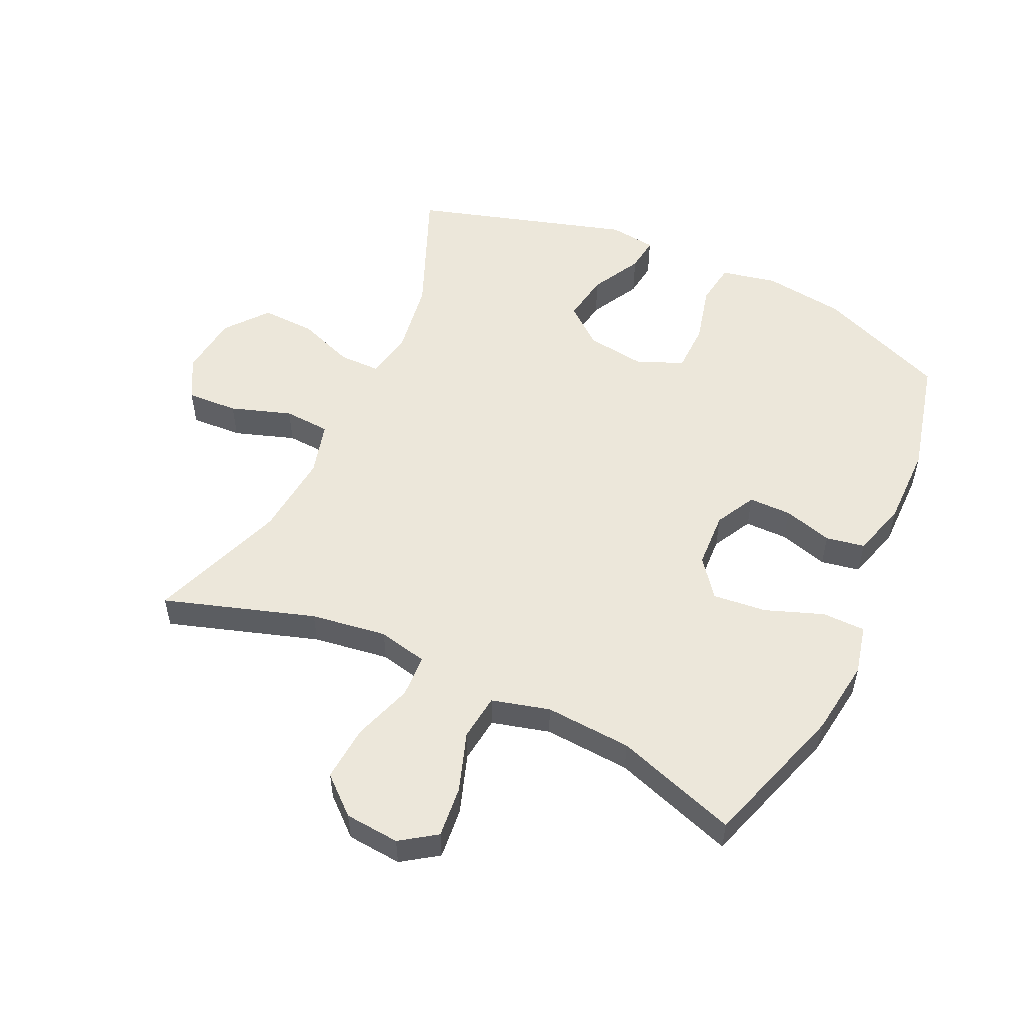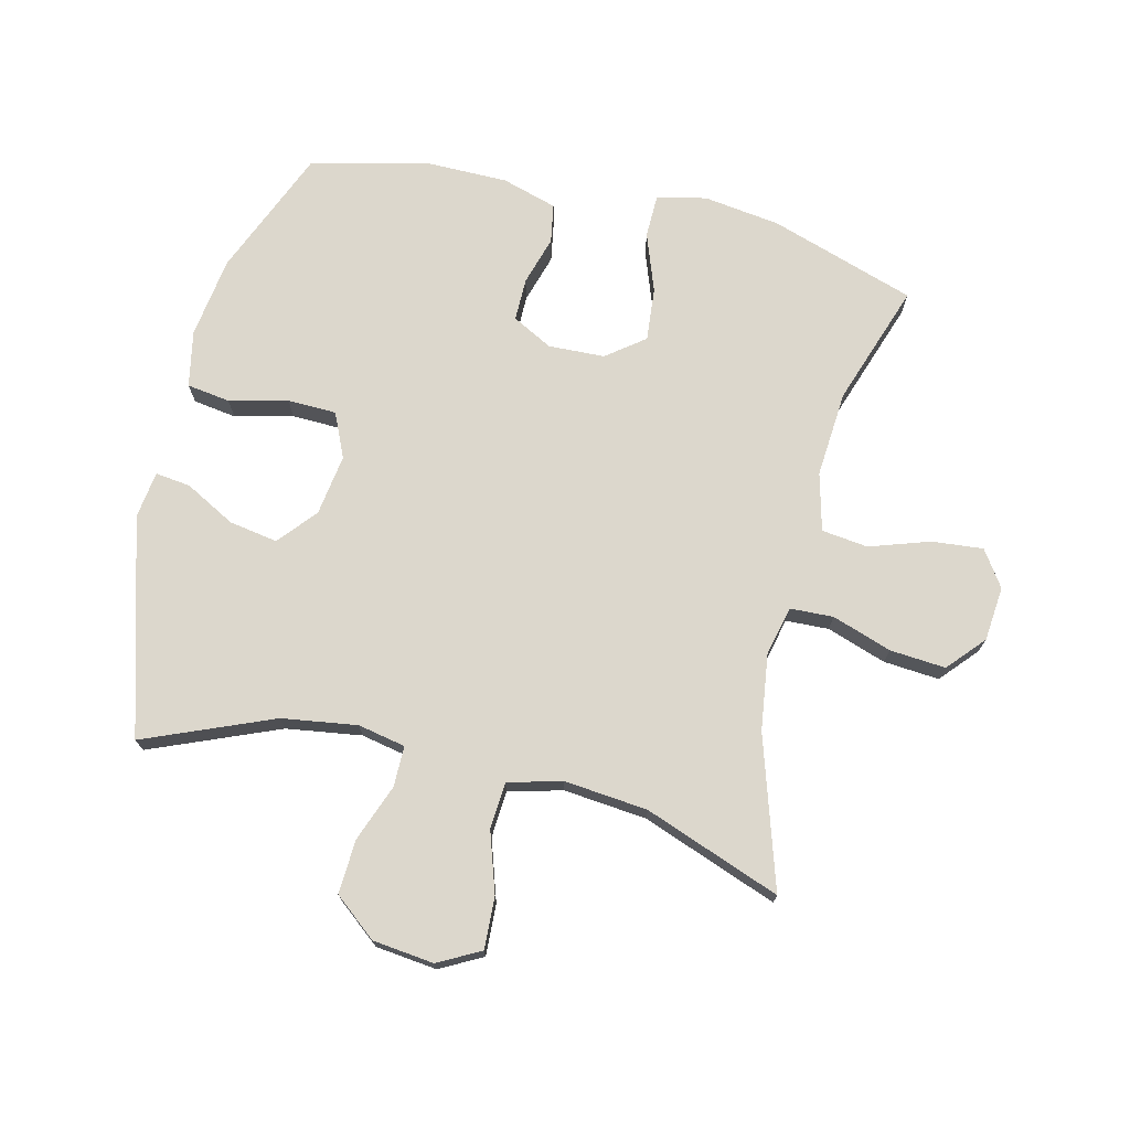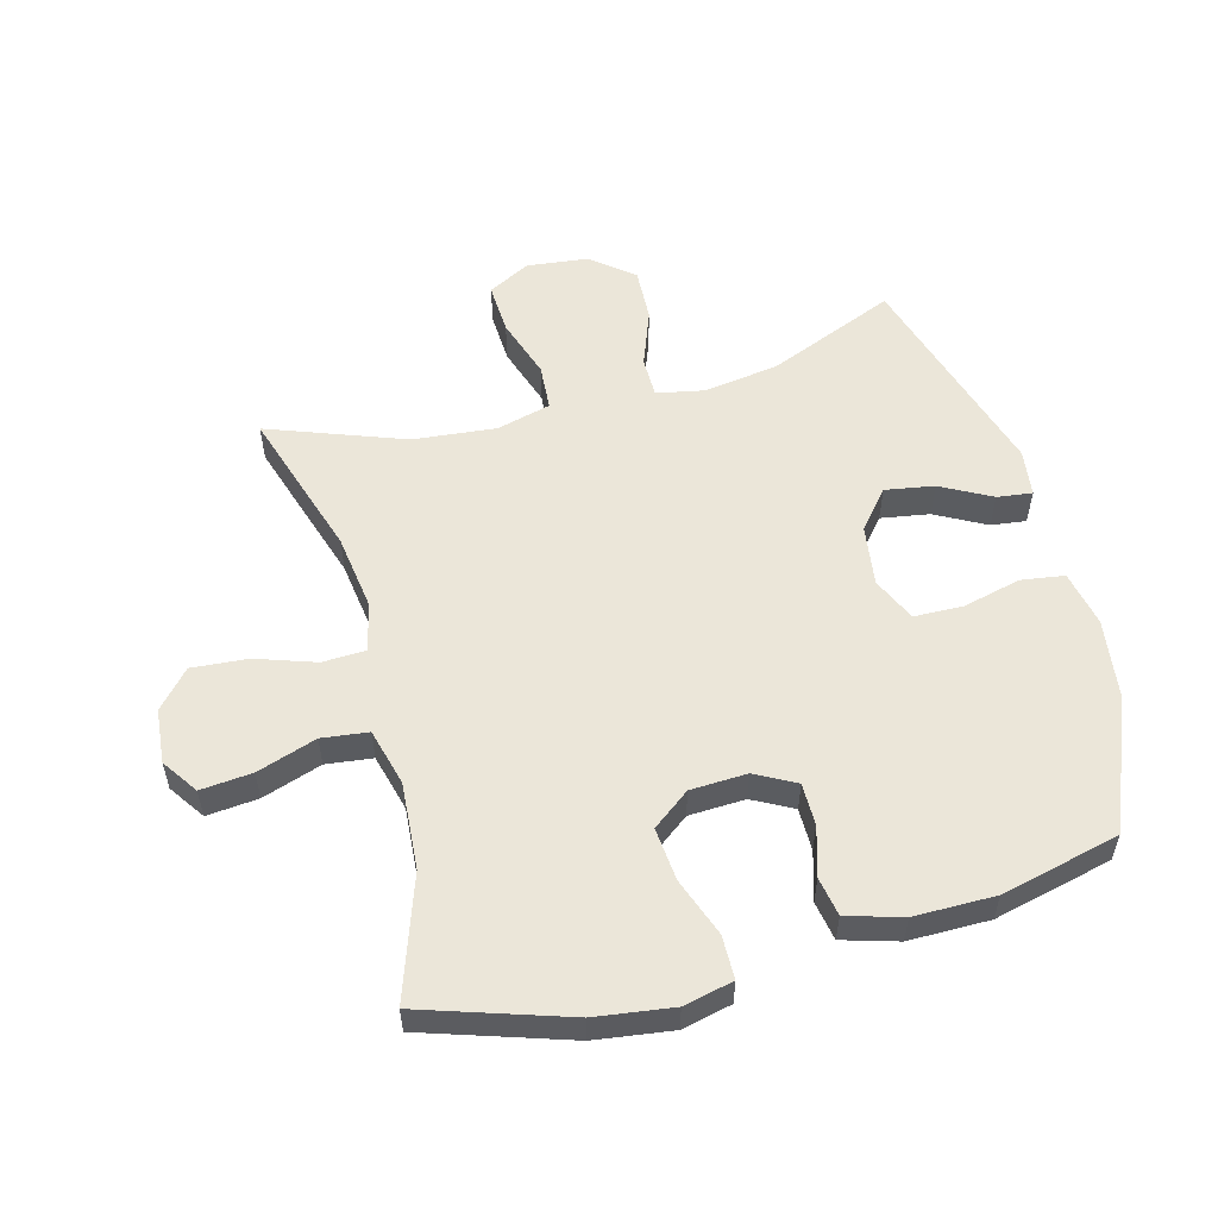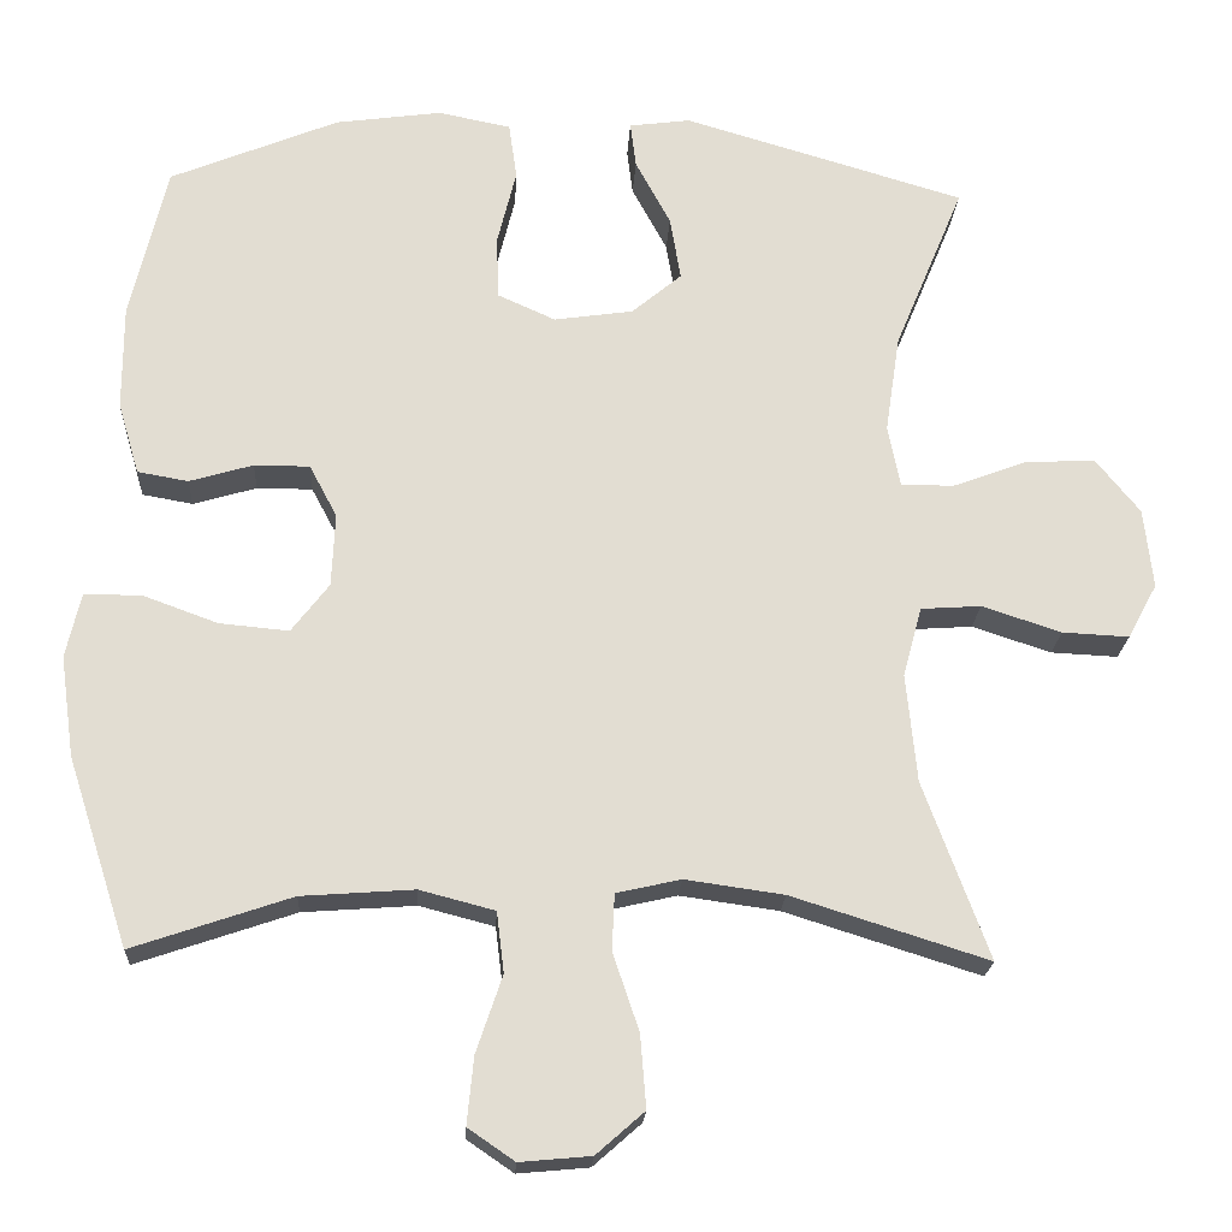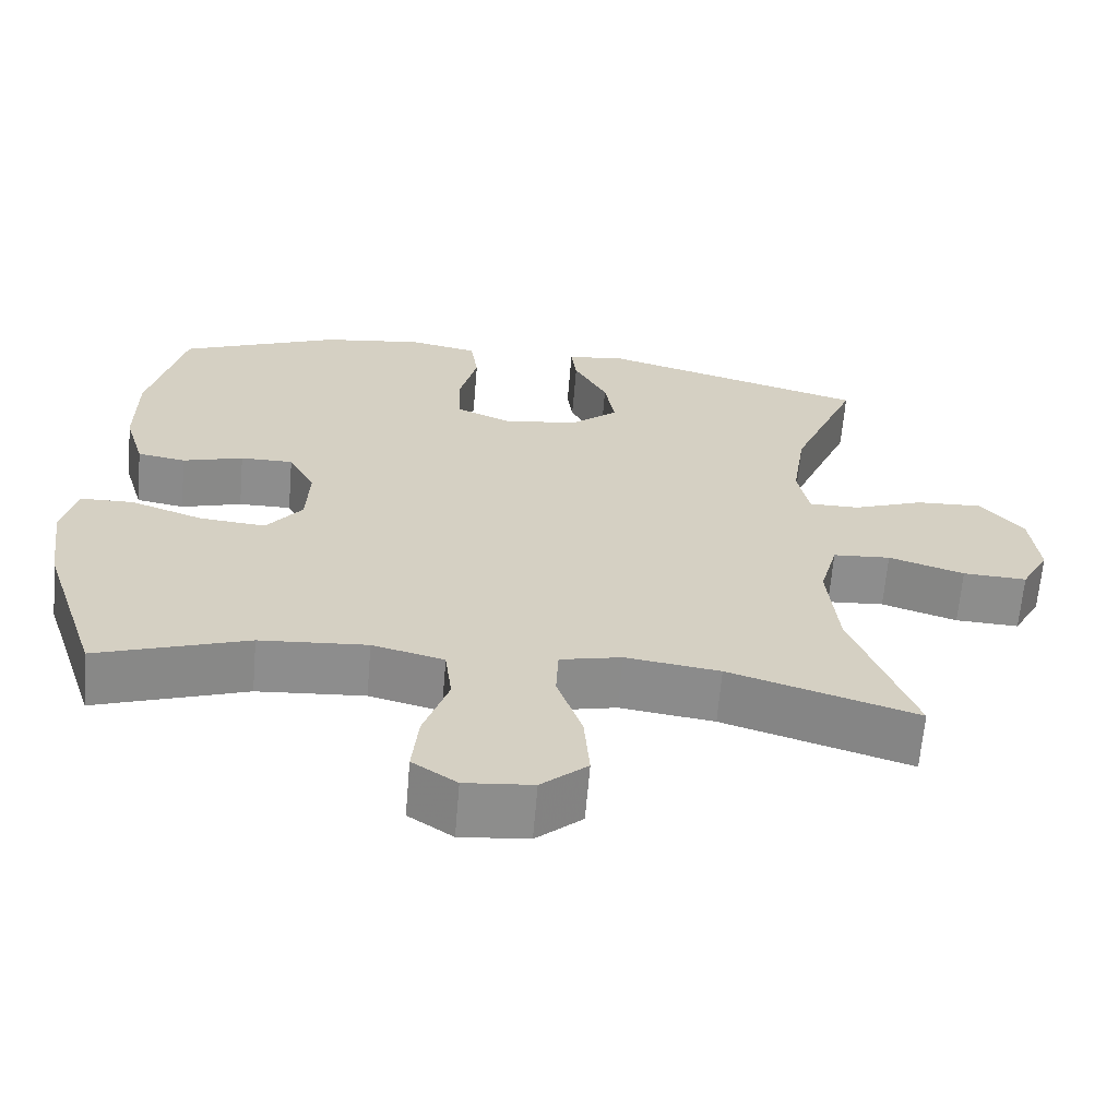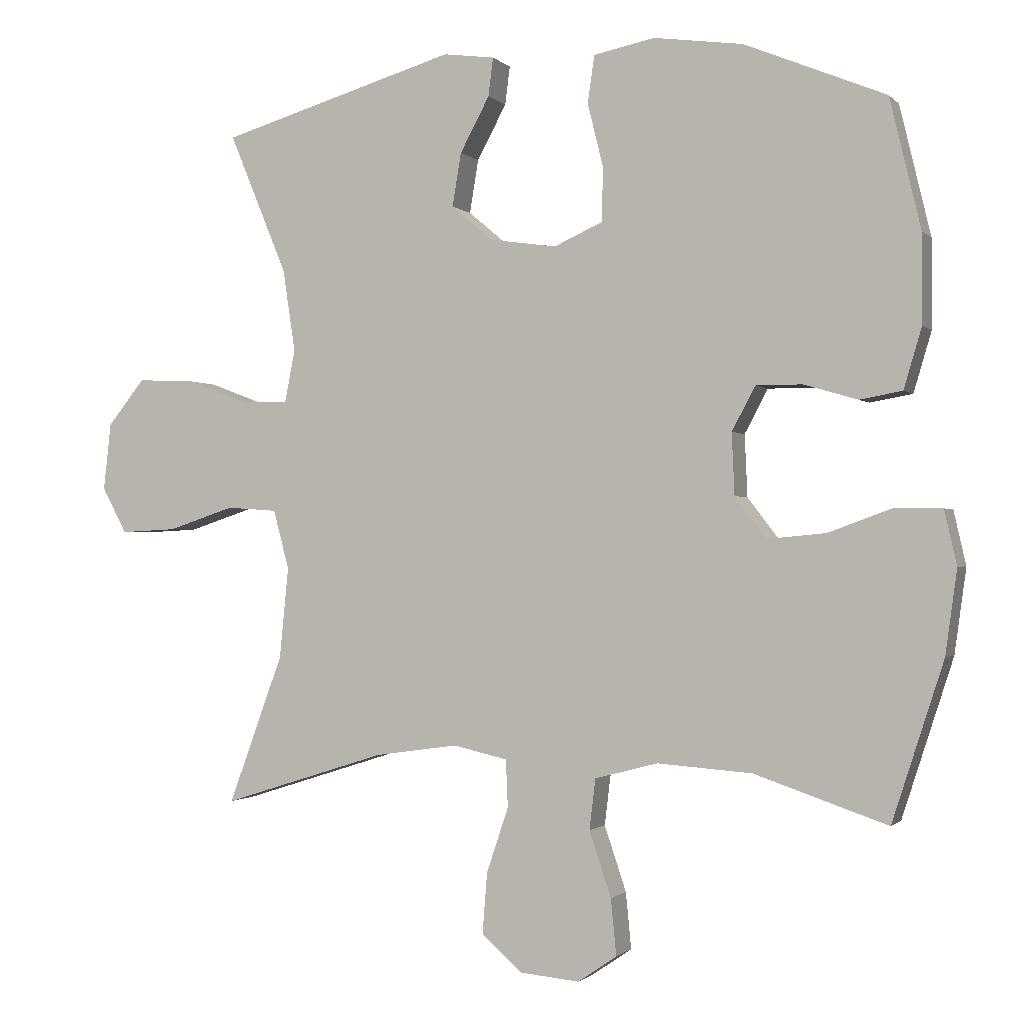
<metadata>
{"format":"obj","ext":"obj","renderer":"f3d","projection":"perspective","resolution":1024,"background":"white","views":[{"elev":53.3,"azim":-155.2,"up":"+Y"},{"elev":72.9,"azim":103.7,"up":"+Y"},{"elev":55.2,"azim":-105.0,"up":"+Y"},{"elev":-21.0,"azim":-3.1,"up":"+Z"},{"elev":-64.6,"azim":-4.8,"up":"+Z"},{"elev":-1.0,"azim":-159.7,"up":"+Z"}]}
</metadata>
<code>
v -0.5 0.07 -0.5
v -0.575 0.07 -0.269
v -0.592 0.07 -0.146
v -0.574 0.07 -0.067
v -0.505 0.07 -0.066
v -0.412 0.07 -0.1
v -0.327 0.07 -0.108
v -0.281 0.07 -0.048
v -0.277 0.07 0.042
v -0.311 0.07 0.106
v -0.379 0.07 0.106
v -0.457 0.07 0.083
v -0.519 0.07 0.094
v -0.545 0.07 0.182
v -0.545 0.07 0.311
v -0.5 0.07 0.5
v -0.294 0.07 0.585
v -0.164 0.07 0.603
v -0.075 0.07 0.585
v -0.065 0.07 0.516
v -0.088 0.07 0.423
v -0.086 0.07 0.345
v -0.015 0.07 0.313
v 0.082 0.07 0.327
v 0.143 0.07 0.378
v 0.13 0.07 0.456
v 0.087 0.07 0.536
v 0.08 0.07 0.592
v 0.155 0.07 0.602
v 0.5 0.07 0.5
v 0.415 0.07 0.295
v 0.397 0.07 0.175
v 0.412 0.07 0.099
v 0.477 0.07 0.099
v 0.568 0.07 0.133
v 0.654 0.07 0.137
v 0.708 0.07 0.07
v 0.719 0.07 -0.028
v 0.683 0.07 -0.095
v 0.601 0.07 -0.091
v 0.504 0.07 -0.059
v 0.43 0.07 -0.064
v 0.407 0.07 -0.15
v 0.42 0.07 -0.283
v 0.5 0.07 -0.5
v 0.26 0.07 -0.424
v 0.139 0.07 -0.407
v 0.06 0.07 -0.425
v 0.057 0.07 -0.494
v 0.089 0.07 -0.589
v 0.096 0.07 -0.678
v 0.037 0.07 -0.73
v -0.05 0.07 -0.738
v -0.107 0.07 -0.699
v -0.099 0.07 -0.617
v -0.067 0.07 -0.522
v -0.076 0.07 -0.448
v -0.168 0.07 -0.424
v -0.306 0.07 -0.434
v -0.5 0 -0.5
v -0.575 0 -0.269
v -0.592 0 -0.146
v -0.574 0 -0.067
v -0.505 0 -0.066
v -0.412 0 -0.1
v -0.327 0 -0.108
v -0.281 0 -0.048
v -0.277 0 0.042
v -0.311 0 0.106
v -0.379 0 0.106
v -0.457 0 0.083
v -0.519 0 0.094
v -0.545 0 0.182
v -0.545 0 0.311
v -0.5 0 0.5
v -0.294 0 0.585
v -0.164 0 0.603
v -0.075 0 0.585
v -0.065 0 0.516
v -0.088 0 0.423
v -0.086 0 0.345
v -0.015 0 0.313
v 0.082 0 0.327
v 0.143 0 0.378
v 0.13 0 0.456
v 0.087 0 0.536
v 0.08 0 0.592
v 0.155 0 0.602
v 0.5 0 0.5
v 0.415 0 0.295
v 0.397 0 0.175
v 0.412 0 0.099
v 0.477 0 0.099
v 0.568 0 0.133
v 0.654 0 0.137
v 0.708 0 0.07
v 0.719 0 -0.028
v 0.683 0 -0.095
v 0.601 0 -0.091
v 0.504 0 -0.059
v 0.43 0 -0.064
v 0.407 0 -0.15
v 0.42 0 -0.283
v 0.5 0 -0.5
v 0.26 0 -0.424
v 0.139 0 -0.407
v 0.06 0 -0.425
v 0.057 0 -0.494
v 0.089 0 -0.589
v 0.096 0 -0.678
v 0.037 0 -0.73
v -0.05 0 -0.738
v -0.107 0 -0.699
v -0.099 0 -0.617
v -0.067 0 -0.522
v -0.076 0 -0.448
v -0.168 0 -0.424
v -0.306 0 -0.434
f 54 55 56
f 53 54 56
f 52 53 56
f 51 52 56
f 50 51 56
f 49 50 56
f 48 49 56 57
f 47 48 57 58
f 44 45 46
f 43 44 46 47
f 42 43 47 58
f 39 40 41
f 38 39 41
f 37 38 41
f 36 37 41
f 35 36 41
f 34 35 41
f 33 34 41 42
f 42 58 59
f 33 42 59
f 32 33 59
f 29 30 31
f 28 29 31
f 27 28 31
f 26 27 31
f 25 26 31 32
f 19 20 21
f 18 19 21
f 17 18 21
f 16 17 21
f 15 16 21
f 14 15 21
f 13 14 21
f 12 13 21
f 11 12 21
f 10 11 21 22
f 9 10 22 23
f 4 5 6
f 3 4 6
f 2 3 6
f 1 2 6
f 59 1 6
f 59 6 7
f 59 7 8
f 32 59 8
f 25 32 8
f 24 25 8
f 8 9 23 24
f 115 114 113
f 115 113 112
f 115 112 111
f 115 111 110
f 115 110 109
f 115 109 108
f 116 115 108 107
f 117 116 107 106
f 105 104 103
f 106 105 103 102
f 117 106 102 101
f 100 99 98
f 100 98 97
f 100 97 96
f 100 96 95
f 100 95 94
f 100 94 93
f 101 100 93 92
f 118 117 101
f 118 101 92
f 118 92 91
f 90 89 88
f 90 88 87
f 90 87 86
f 90 86 85
f 91 90 85 84
f 80 79 78
f 80 78 77
f 80 77 76
f 80 76 75
f 80 75 74
f 80 74 73
f 80 73 72
f 80 72 71
f 80 71 70
f 81 80 70 69
f 82 81 69 68
f 65 64 63
f 65 63 62
f 65 62 61
f 65 61 60
f 65 60 118
f 66 65 118
f 67 66 118
f 67 118 91
f 67 91 84
f 67 84 83
f 83 82 68 67
f 1 60 61 2
f 2 61 62 3
f 3 62 63 4
f 4 63 64 5
f 5 64 65 6
f 6 65 66 7
f 7 66 67 8
f 8 67 68 9
f 9 68 69 10
f 10 69 70 11
f 11 70 71 12
f 12 71 72 13
f 13 72 73 14
f 14 73 74 15
f 15 74 75 16
f 16 75 76 17
f 17 76 77 18
f 18 77 78 19
f 19 78 79 20
f 20 79 80 21
f 21 80 81 22
f 22 81 82 23
f 23 82 83 24
f 24 83 84 25
f 25 84 85 26
f 26 85 86 27
f 27 86 87 28
f 28 87 88 29
f 29 88 89 30
f 30 89 90 31
f 31 90 91 32
f 32 91 92 33
f 33 92 93 34
f 34 93 94 35
f 35 94 95 36
f 36 95 96 37
f 37 96 97 38
f 38 97 98 39
f 39 98 99 40
f 40 99 100 41
f 41 100 101 42
f 42 101 102 43
f 43 102 103 44
f 44 103 104 45
f 45 104 105 46
f 46 105 106 47
f 47 106 107 48
f 48 107 108 49
f 49 108 109 50
f 50 109 110 51
f 51 110 111 52
f 52 111 112 53
f 53 112 113 54
f 54 113 114 55
f 55 114 115 56
f 56 115 116 57
f 57 116 117 58
f 58 117 118 59
f 59 118 60 1

</code>
